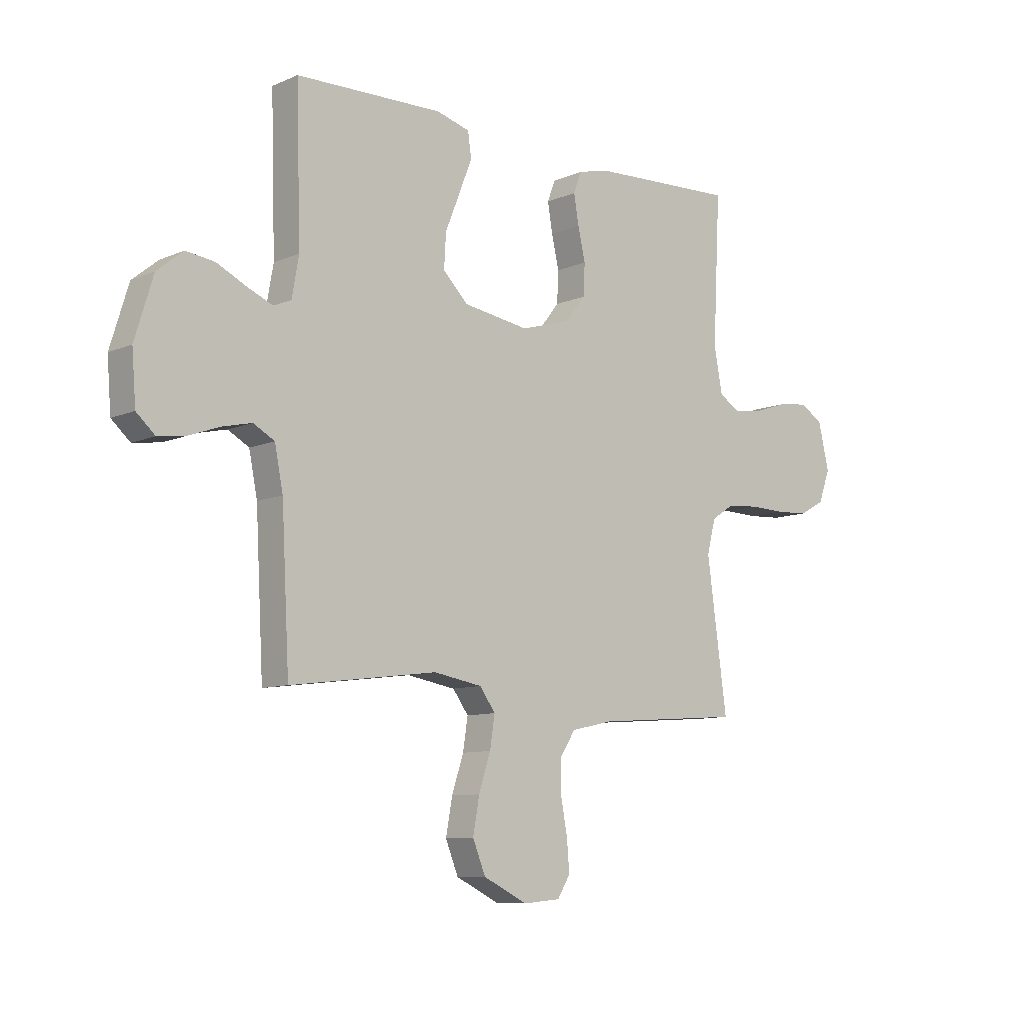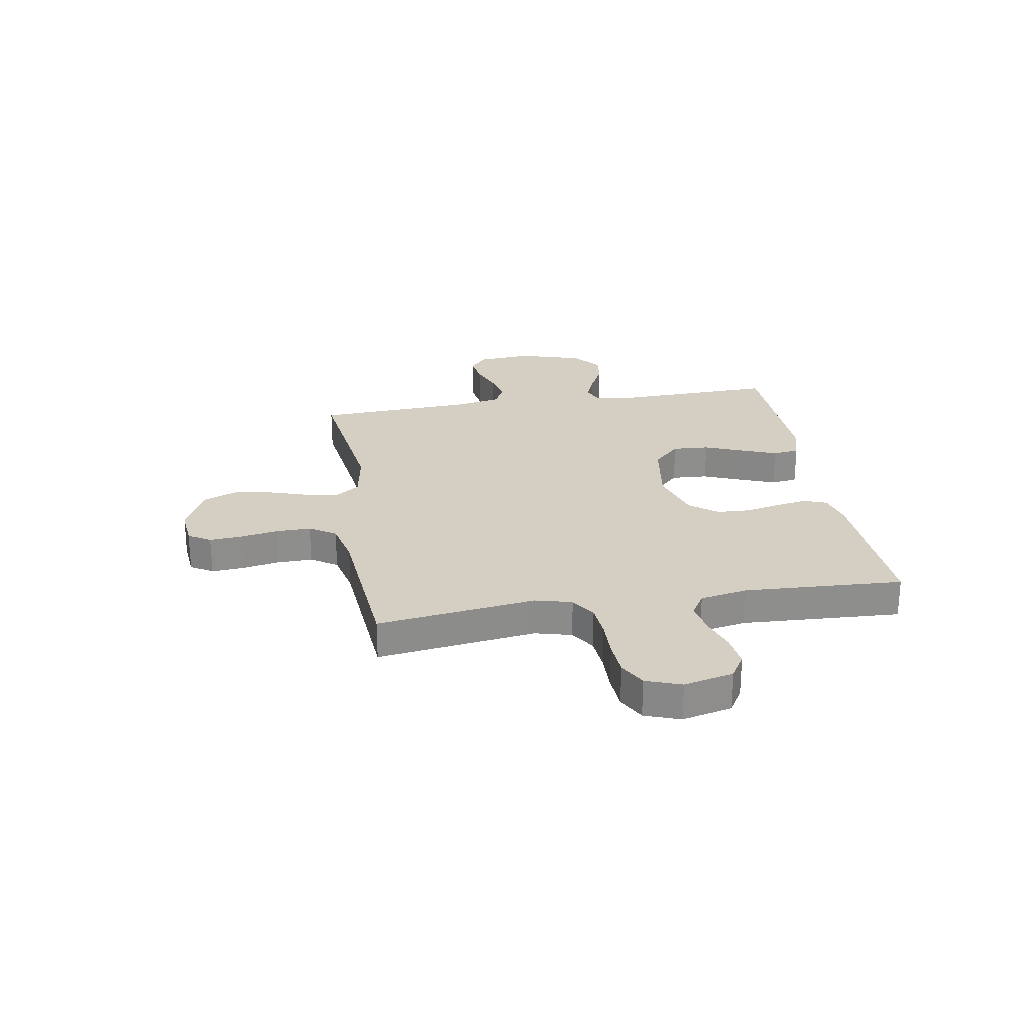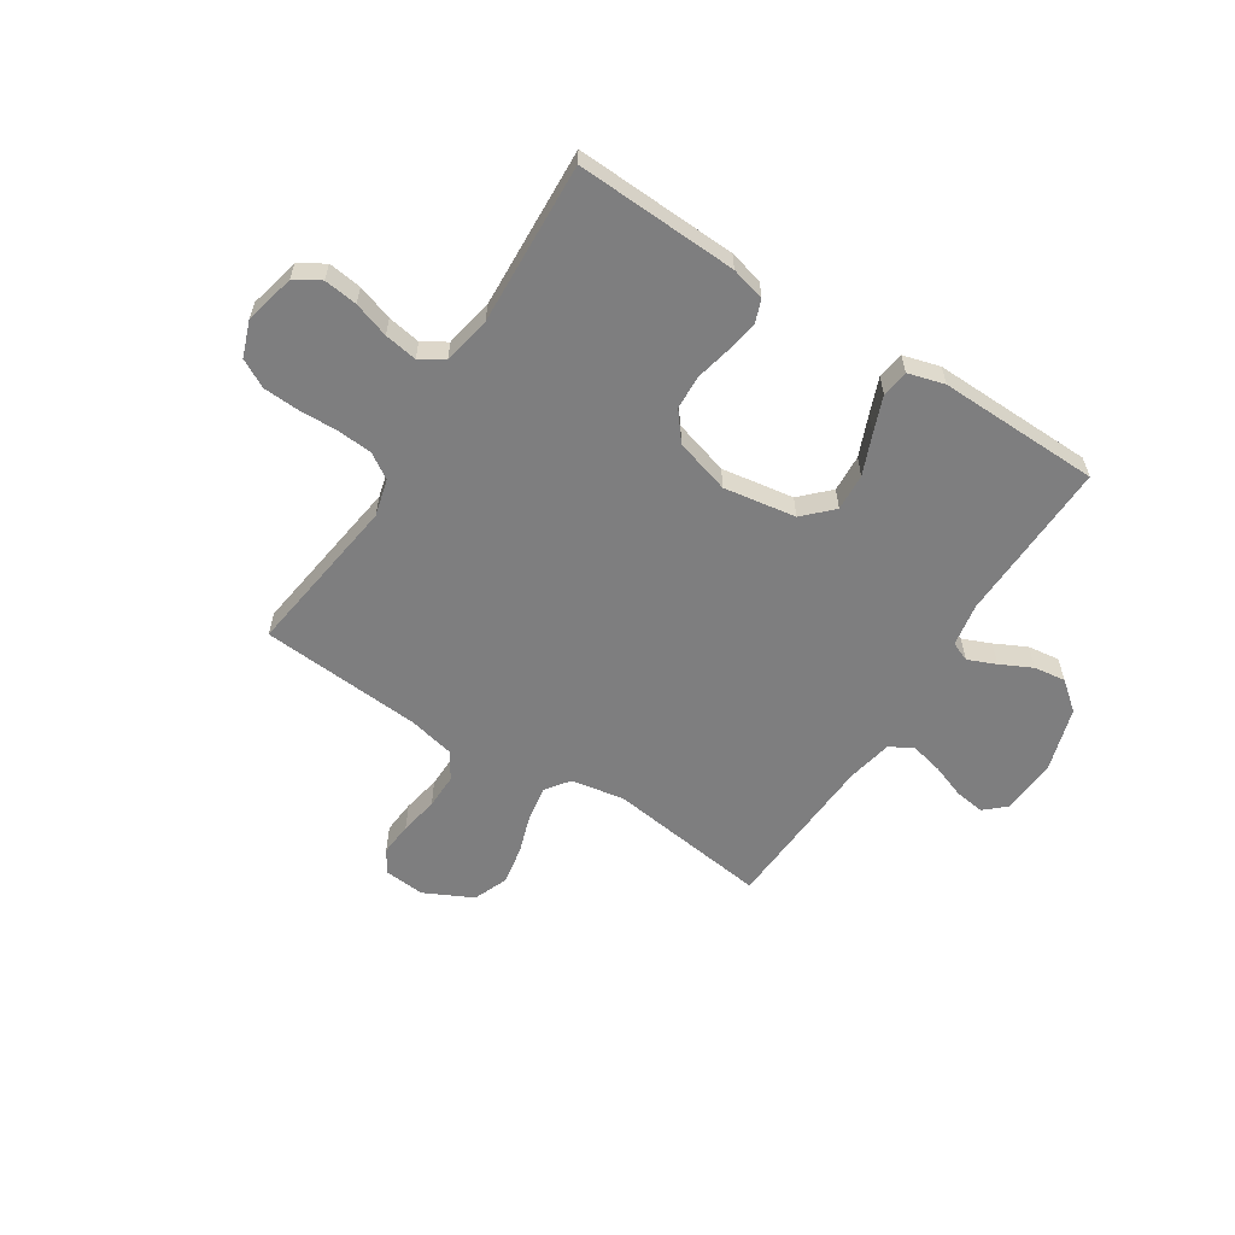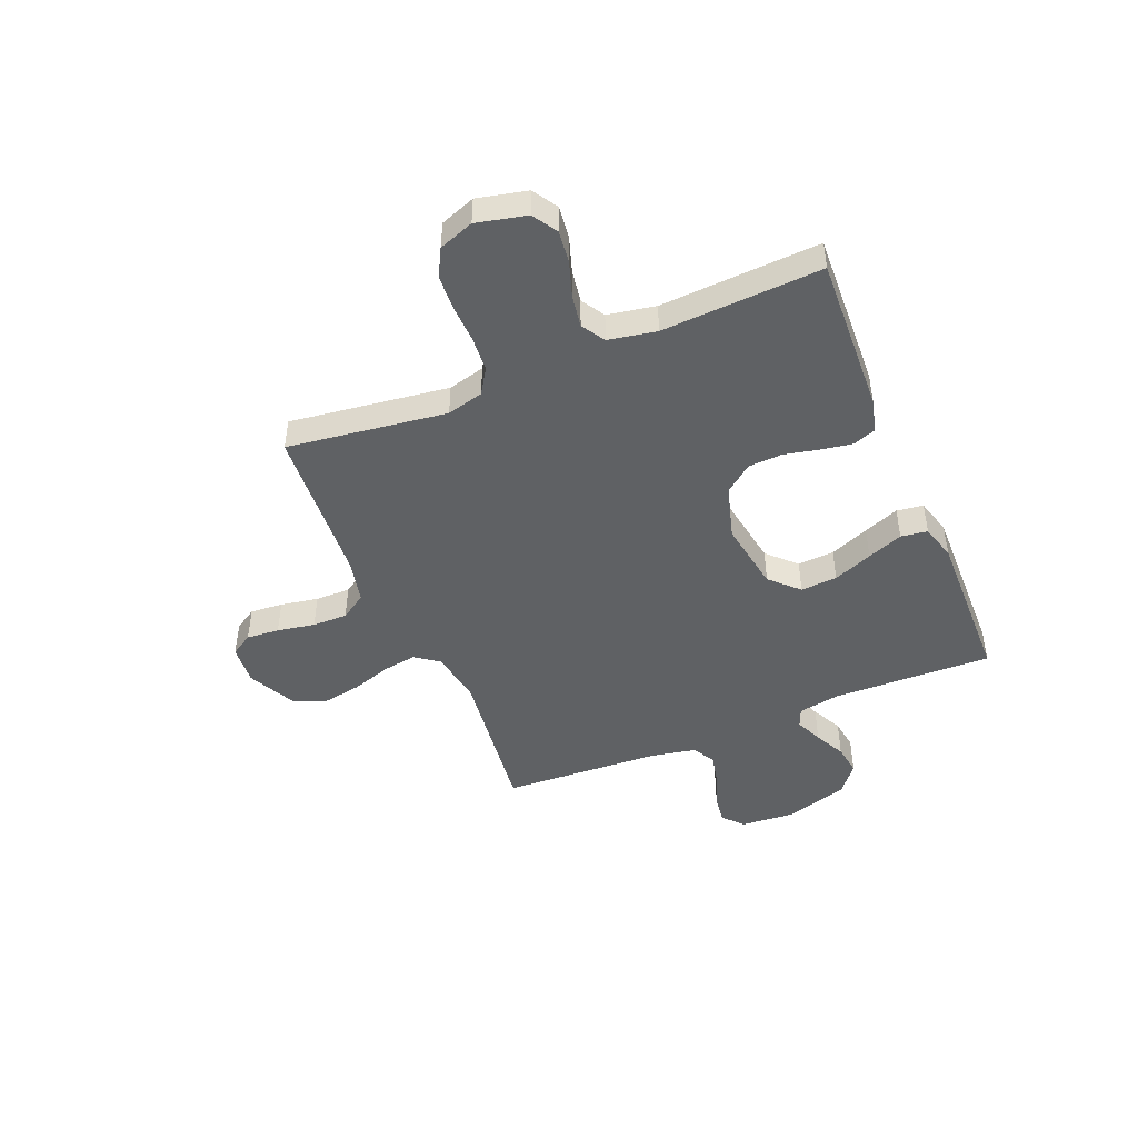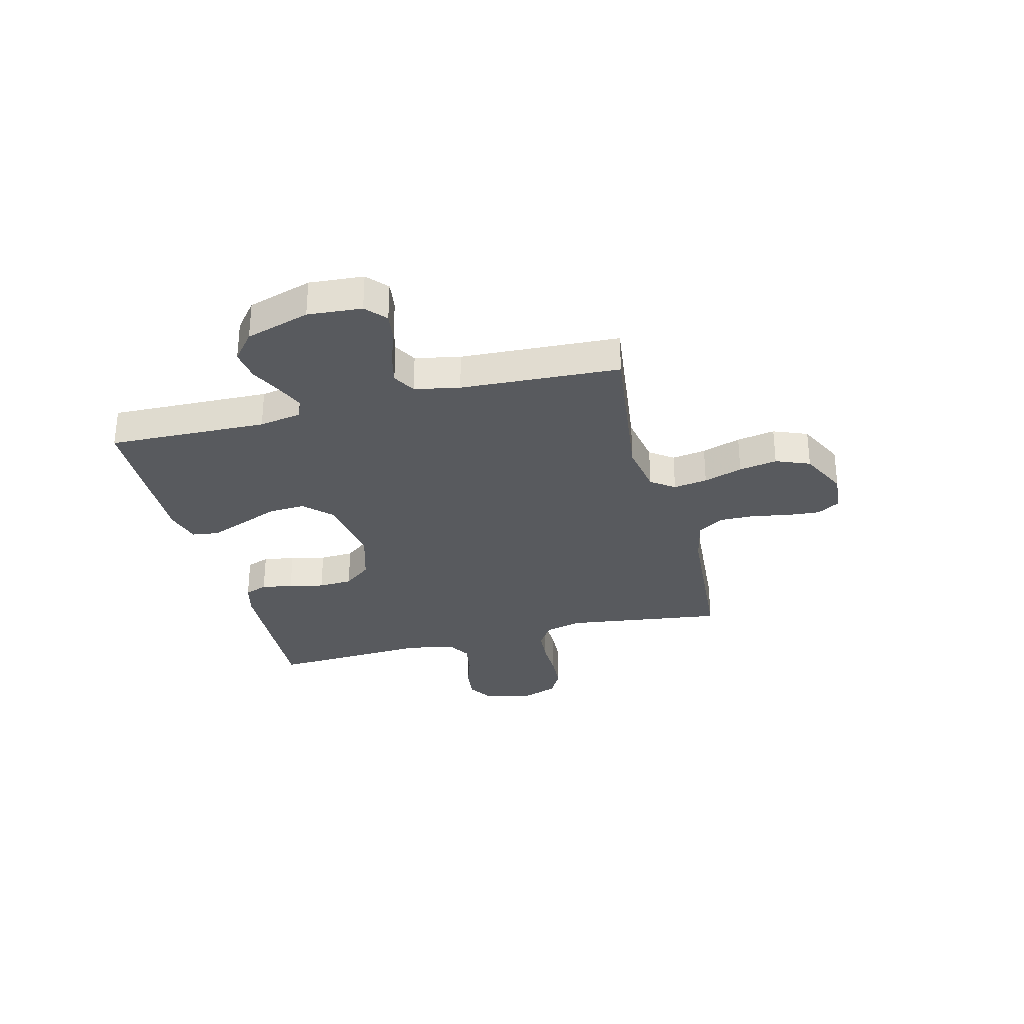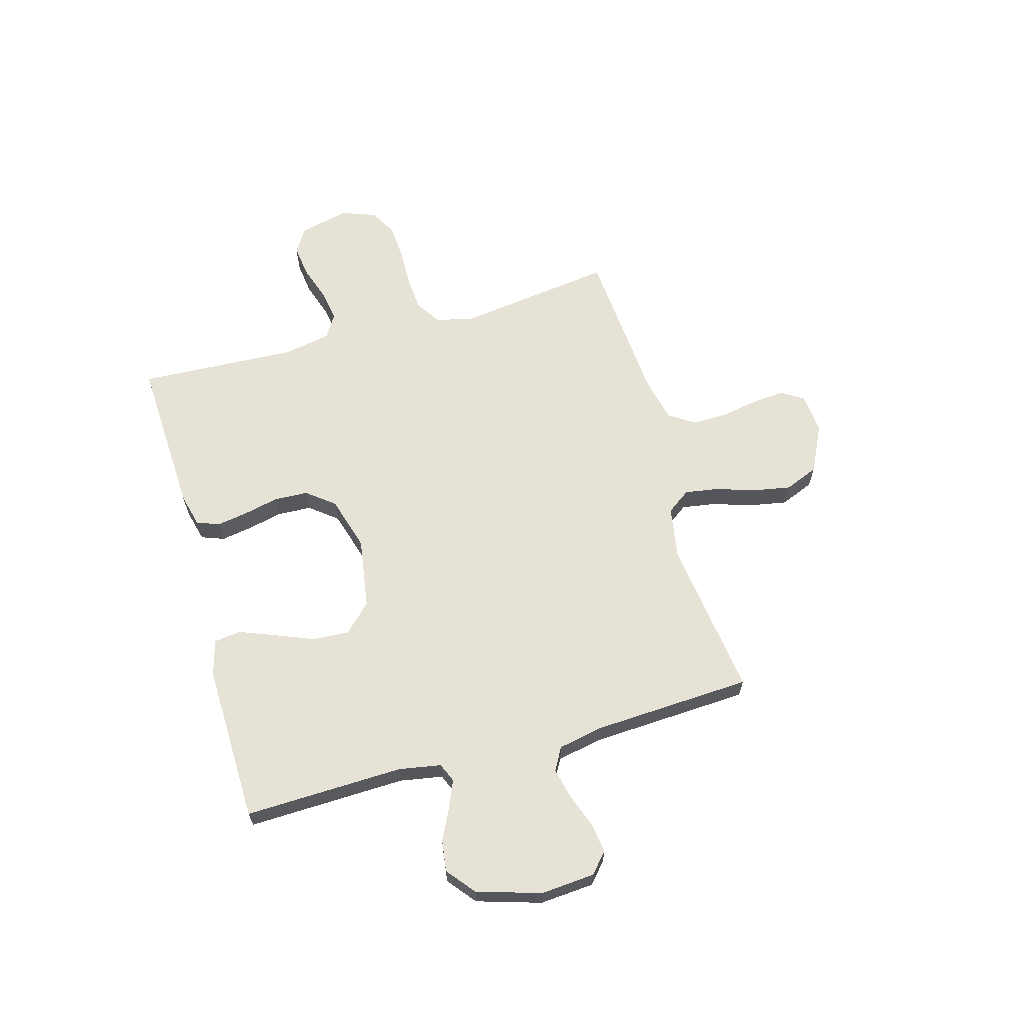
<metadata>
{"format":"obj","ext":"obj","renderer":"f3d","projection":"perspective","resolution":1024,"background":"white","views":[{"elev":-9.3,"azim":138.3,"up":"+Z"},{"elev":25.5,"azim":-99.5,"up":"+Y"},{"elev":-59.4,"azim":-32.6,"up":"+Y"},{"elev":-46.1,"azim":-67.3,"up":"+Y"},{"elev":-30.7,"azim":104.4,"up":"+Y"},{"elev":63.8,"azim":74.3,"up":"+Y"}]}
</metadata>
<code>
v 0.5 0.07 0.5
v 0.491 0.07 0.2
v 0.505 0.07 0.12
v 0.541 0.07 0.105
v 0.593 0.07 0.127
v 0.652 0.07 0.156
v 0.711 0.07 0.164
v 0.764 0.07 0.121
v 0.801 0.07 0
v 0.793 0.07 -0.102
v 0.755 0.07 -0.136
v 0.699 0.07 -0.128
v 0.636 0.07 -0.105
v 0.576 0.07 -0.091
v 0.533 0.07 -0.115
v 0.516 0.07 -0.2
v 0.5 0.07 -0.5
v 0.2 0.07 -0.461
v 0.101 0.07 -0.478
v 0.069 0.07 -0.522
v 0.079 0.07 -0.586
v 0.103 0.07 -0.659
v 0.116 0.07 -0.731
v 0.09 0.07 -0.795
v 0 0.07 -0.839
v -0.076 0.07 -0.832
v -0.102 0.07 -0.79
v -0.097 0.07 -0.728
v -0.084 0.07 -0.657
v -0.083 0.07 -0.591
v -0.115 0.07 -0.542
v -0.2 0.07 -0.523
v -0.5 0.07 -0.5
v -0.459 0.07 -0.2
v -0.477 0.07 -0.131
v -0.524 0.07 -0.101
v -0.589 0.07 -0.096
v -0.661 0.07 -0.098
v -0.728 0.07 -0.094
v -0.78 0.07 -0.066
v -0.804 0.07 0
v -0.782 0.07 0.094
v -0.735 0.07 0.123
v -0.673 0.07 0.115
v -0.607 0.07 0.093
v -0.546 0.07 0.083
v -0.502 0.07 0.11
v -0.485 0.07 0.2
v -0.5 0.07 0.5
v -0.2 0.07 0.486
v -0.137 0.07 0.47
v -0.121 0.07 0.427
v -0.131 0.07 0.368
v -0.146 0.07 0.302
v -0.143 0.07 0.238
v -0.102 0.07 0.186
v 0 0.07 0.156
v 0.134 0.07 0.177
v 0.185 0.07 0.228
v 0.181 0.07 0.297
v 0.151 0.07 0.371
v 0.125 0.07 0.438
v 0.132 0.07 0.488
v 0.2 0.07 0.507
v 0.5 0 0.5
v 0.491 0 0.2
v 0.505 0 0.12
v 0.541 0 0.105
v 0.593 0 0.127
v 0.652 0 0.156
v 0.711 0 0.164
v 0.764 0 0.121
v 0.801 0 0
v 0.793 0 -0.102
v 0.755 0 -0.136
v 0.699 0 -0.128
v 0.636 0 -0.105
v 0.576 0 -0.091
v 0.533 0 -0.115
v 0.516 0 -0.2
v 0.5 0 -0.5
v 0.2 0 -0.461
v 0.101 0 -0.478
v 0.069 0 -0.522
v 0.079 0 -0.586
v 0.103 0 -0.659
v 0.116 0 -0.731
v 0.09 0 -0.795
v 0 0 -0.839
v -0.076 0 -0.832
v -0.102 0 -0.79
v -0.097 0 -0.728
v -0.084 0 -0.657
v -0.083 0 -0.591
v -0.115 0 -0.542
v -0.2 0 -0.523
v -0.5 0 -0.5
v -0.459 0 -0.2
v -0.477 0 -0.131
v -0.524 0 -0.101
v -0.589 0 -0.096
v -0.661 0 -0.098
v -0.728 0 -0.094
v -0.78 0 -0.066
v -0.804 0 0
v -0.782 0 0.094
v -0.735 0 0.123
v -0.673 0 0.115
v -0.607 0 0.093
v -0.546 0 0.083
v -0.502 0 0.11
v -0.485 0 0.2
v -0.5 0 0.5
v -0.2 0 0.486
v -0.137 0 0.47
v -0.121 0 0.427
v -0.131 0 0.368
v -0.146 0 0.302
v -0.143 0 0.238
v -0.102 0 0.186
v 0 0 0.156
v 0.134 0 0.177
v 0.185 0 0.228
v 0.181 0 0.297
v 0.151 0 0.371
v 0.125 0 0.438
v 0.132 0 0.488
v 0.2 0 0.507
f 64 1 2
f 63 64 2
f 62 63 2
f 61 62 2
f 60 61 2
f 59 60 2 3
f 58 59 3 4
f 57 58 4
f 52 53 54
f 51 52 54
f 50 51 54
f 49 50 54
f 48 49 54
f 47 48 54 55
f 46 47 55 56
f 43 44 45
f 42 43 45
f 41 42 45
f 40 41 45
f 39 40 45
f 38 39 45
f 37 38 45
f 36 37 45 46
f 46 56 57
f 36 46 57
f 35 36 57
f 32 33 34
f 35 57 4
f 34 35 4
f 32 34 4
f 31 32 4
f 27 28 29
f 26 27 29
f 25 26 29
f 24 25 29
f 23 24 29
f 22 23 29
f 21 22 29
f 20 21 29 30
f 16 17 18
f 15 16 18 19
f 11 12 13
f 10 11 13
f 9 10 13
f 8 9 13
f 7 8 13
f 6 7 13
f 5 6 13
f 5 13 14
f 4 5 14 15
f 19 20 30 31
f 4 15 19 31
f 66 65 128
f 66 128 127
f 66 127 126
f 66 126 125
f 66 125 124
f 67 66 124 123
f 68 67 123 122
f 68 122 121
f 118 117 116
f 118 116 115
f 118 115 114
f 118 114 113
f 118 113 112
f 119 118 112 111
f 120 119 111 110
f 109 108 107
f 109 107 106
f 109 106 105
f 109 105 104
f 109 104 103
f 109 103 102
f 109 102 101
f 110 109 101 100
f 121 120 110
f 121 110 100
f 121 100 99
f 98 97 96
f 68 121 99
f 68 99 98
f 68 98 96
f 68 96 95
f 93 92 91
f 93 91 90
f 93 90 89
f 93 89 88
f 93 88 87
f 93 87 86
f 93 86 85
f 94 93 85 84
f 82 81 80
f 83 82 80 79
f 77 76 75
f 77 75 74
f 77 74 73
f 77 73 72
f 77 72 71
f 77 71 70
f 77 70 69
f 78 77 69
f 79 78 69 68
f 95 94 84 83
f 95 83 79 68
f 1 65 66 2
f 2 66 67 3
f 3 67 68 4
f 4 68 69 5
f 5 69 70 6
f 6 70 71 7
f 7 71 72 8
f 8 72 73 9
f 9 73 74 10
f 10 74 75 11
f 11 75 76 12
f 12 76 77 13
f 13 77 78 14
f 14 78 79 15
f 15 79 80 16
f 16 80 81 17
f 17 81 82 18
f 18 82 83 19
f 19 83 84 20
f 20 84 85 21
f 21 85 86 22
f 22 86 87 23
f 23 87 88 24
f 24 88 89 25
f 25 89 90 26
f 26 90 91 27
f 27 91 92 28
f 28 92 93 29
f 29 93 94 30
f 30 94 95 31
f 31 95 96 32
f 32 96 97 33
f 33 97 98 34
f 34 98 99 35
f 35 99 100 36
f 36 100 101 37
f 37 101 102 38
f 38 102 103 39
f 39 103 104 40
f 40 104 105 41
f 41 105 106 42
f 42 106 107 43
f 43 107 108 44
f 44 108 109 45
f 45 109 110 46
f 46 110 111 47
f 47 111 112 48
f 48 112 113 49
f 49 113 114 50
f 50 114 115 51
f 51 115 116 52
f 52 116 117 53
f 53 117 118 54
f 54 118 119 55
f 55 119 120 56
f 56 120 121 57
f 57 121 122 58
f 58 122 123 59
f 59 123 124 60
f 60 124 125 61
f 61 125 126 62
f 62 126 127 63
f 63 127 128 64
f 64 128 65 1

</code>
